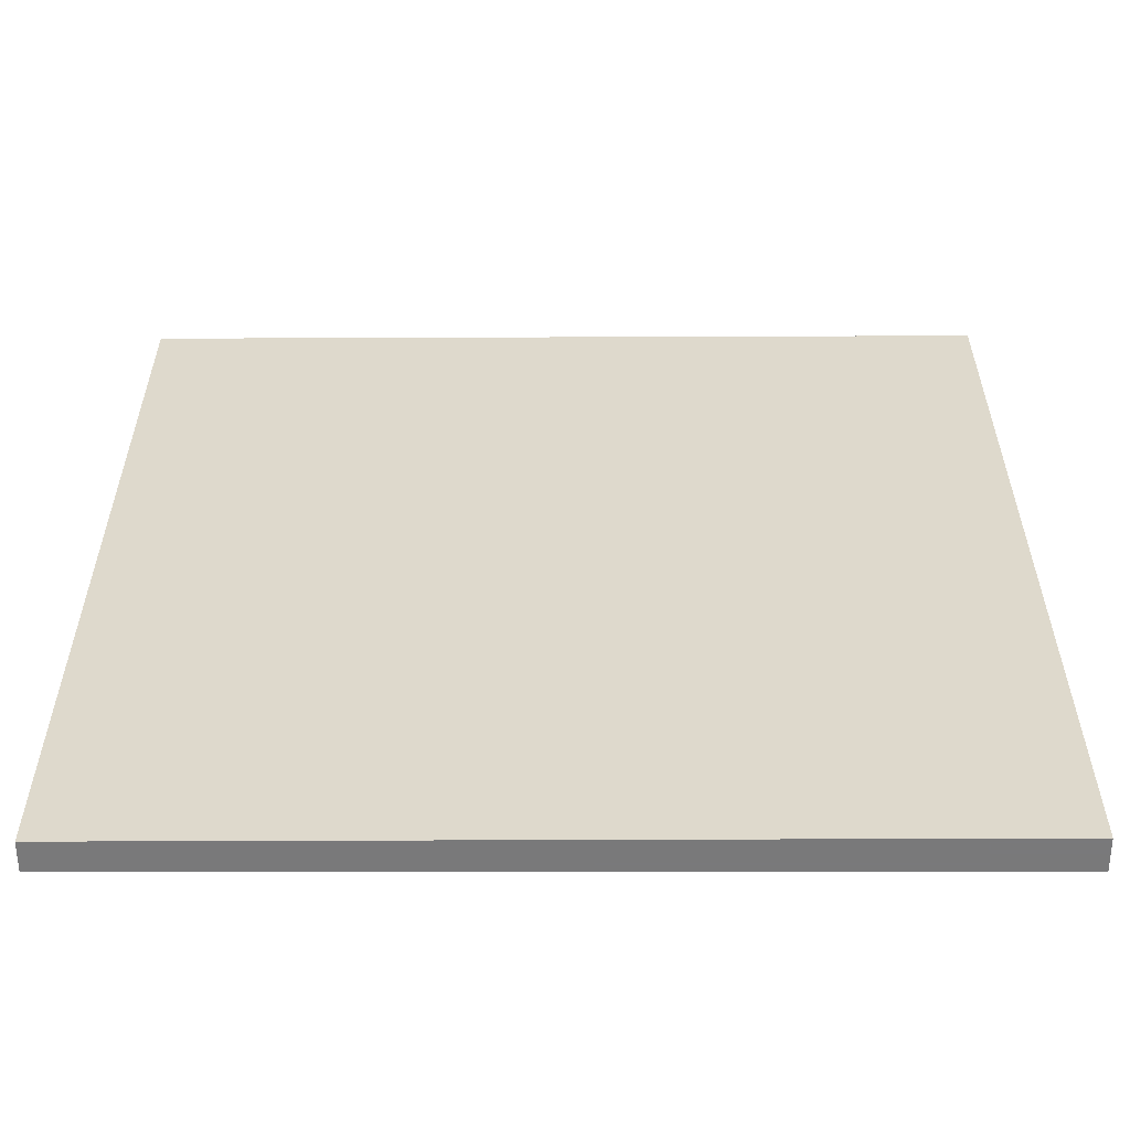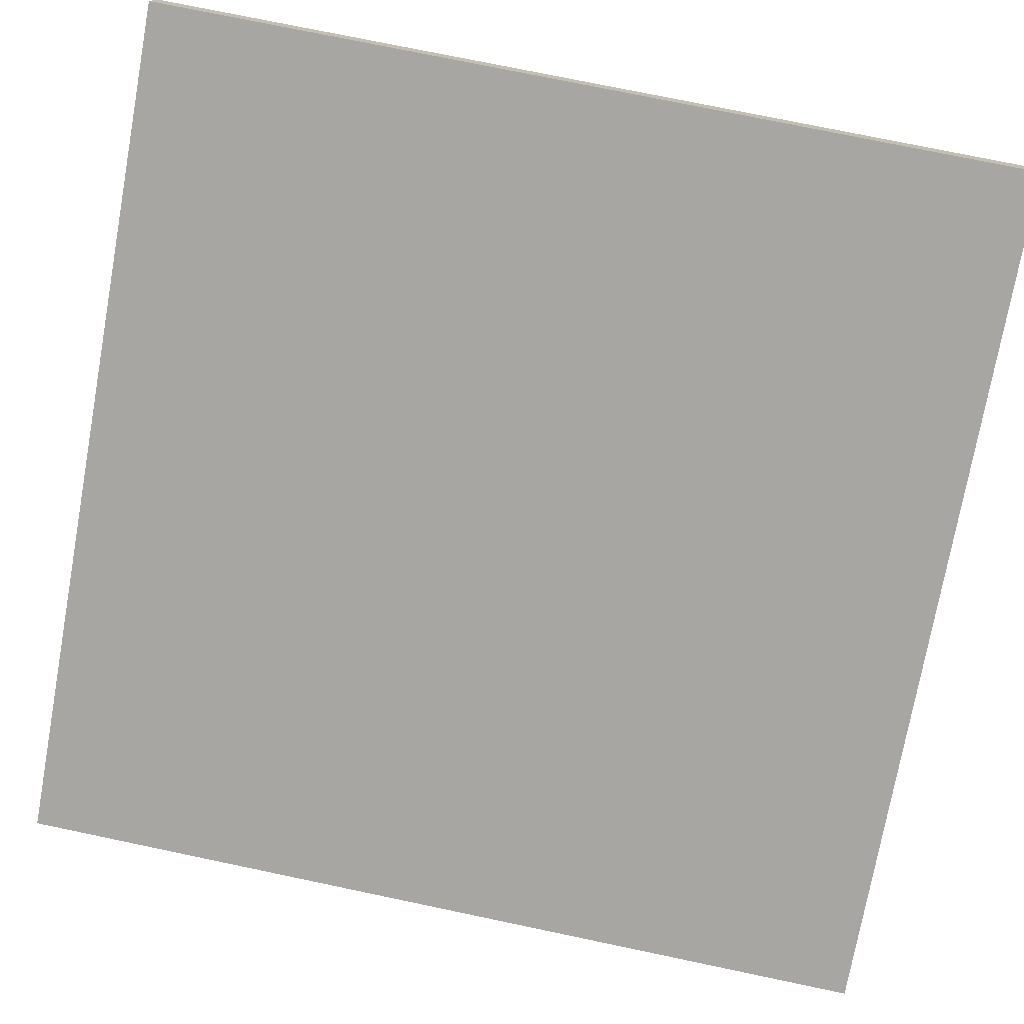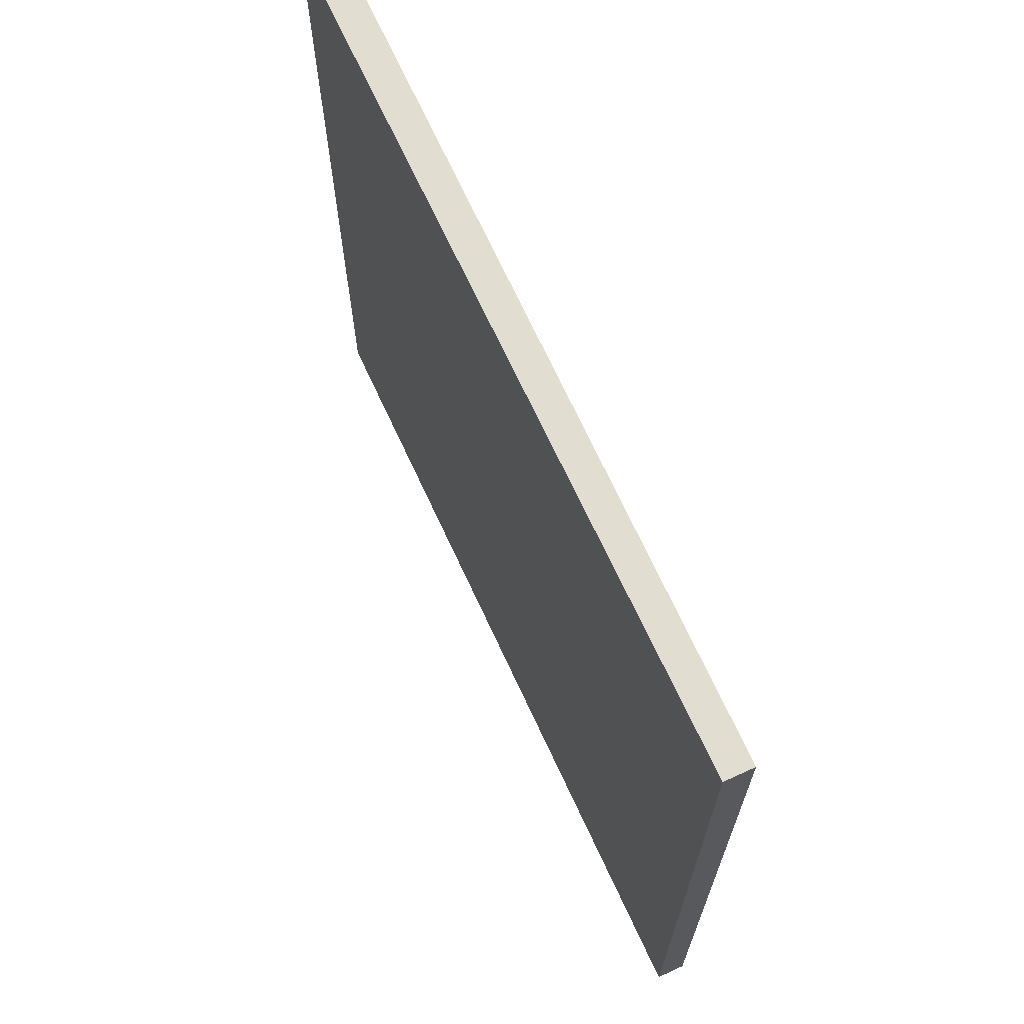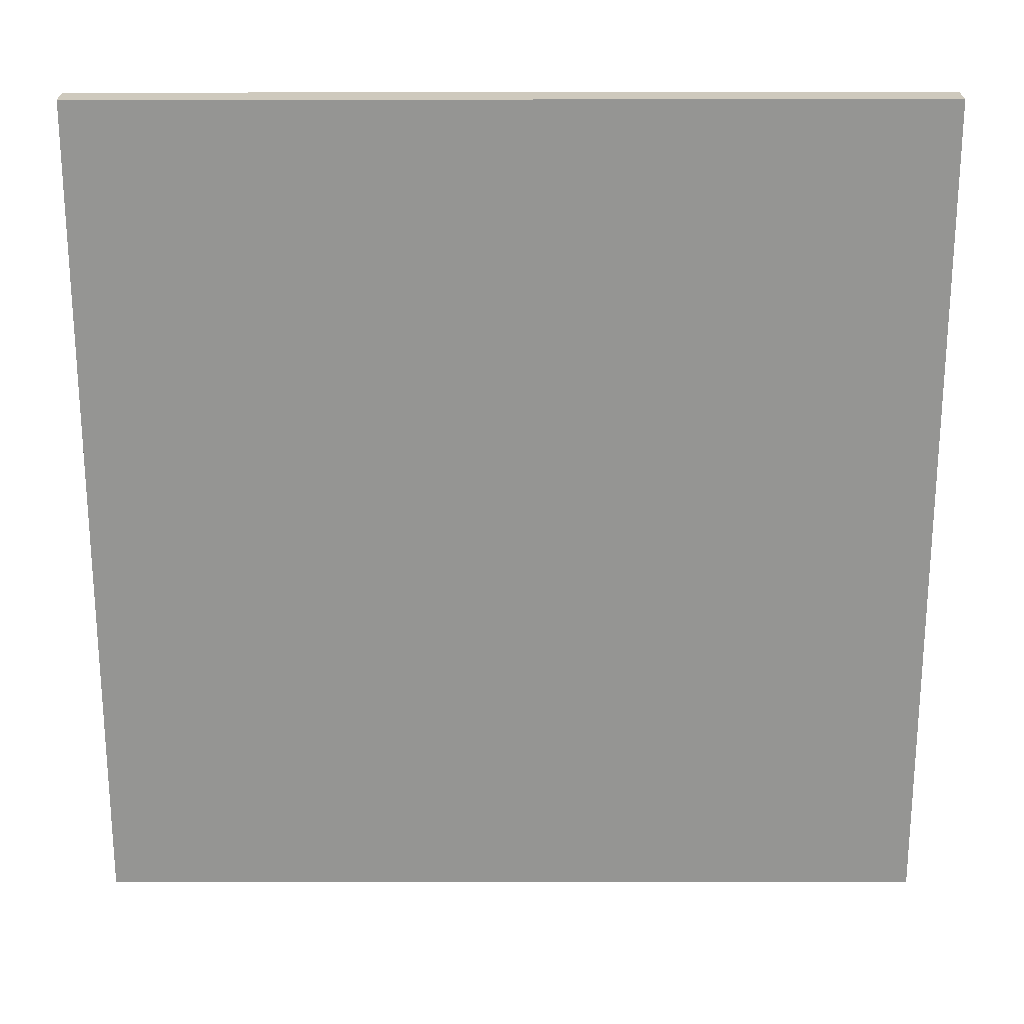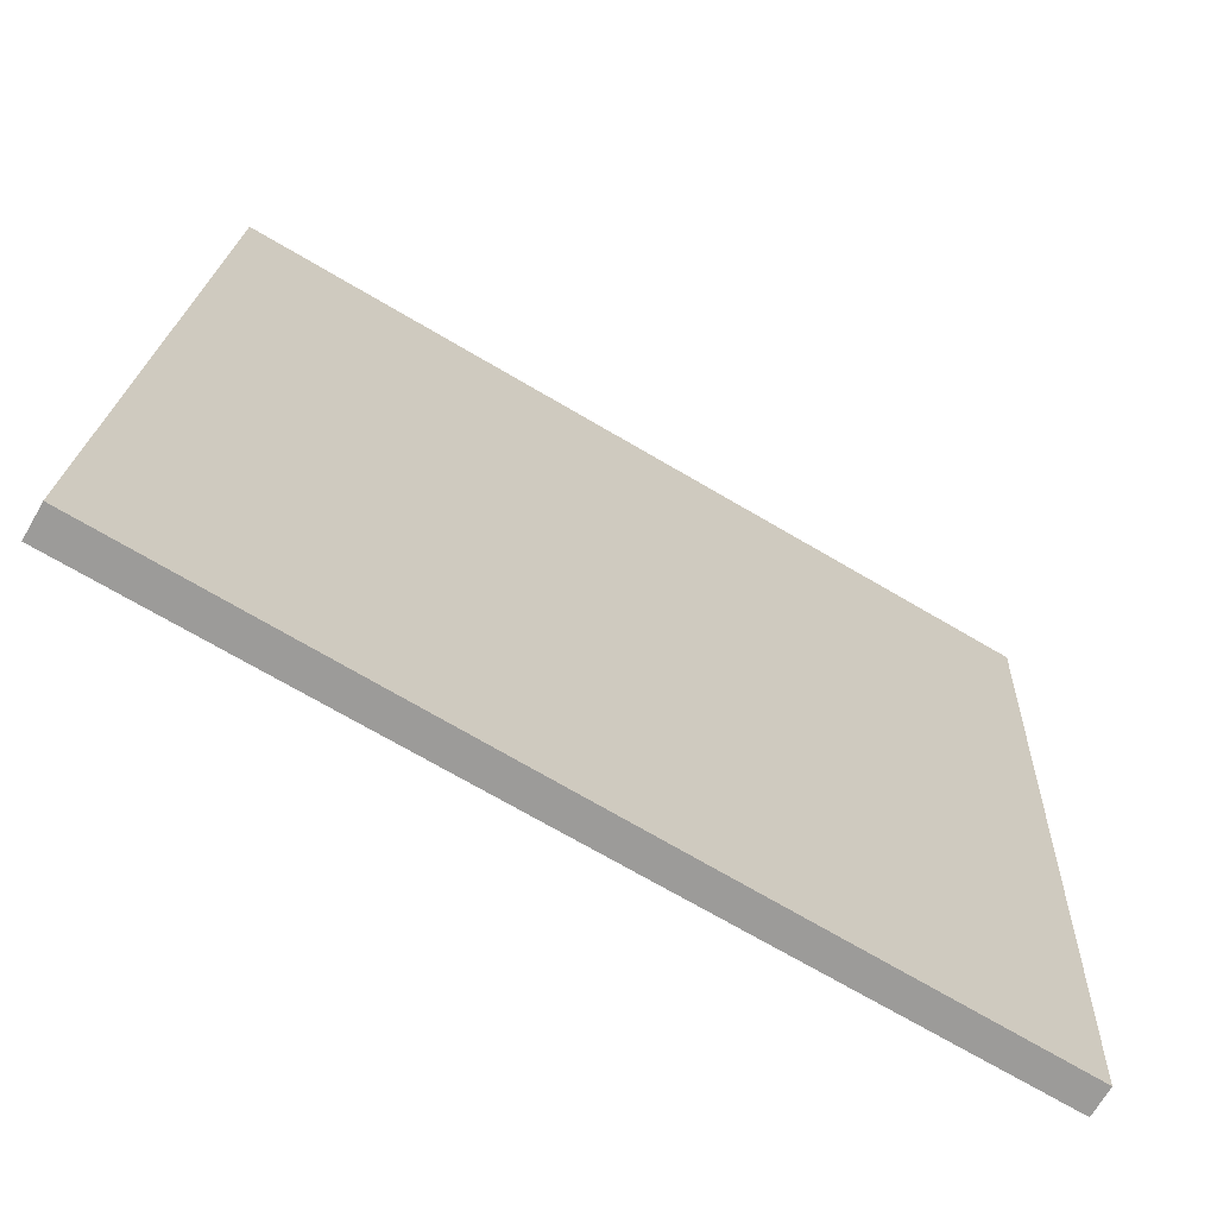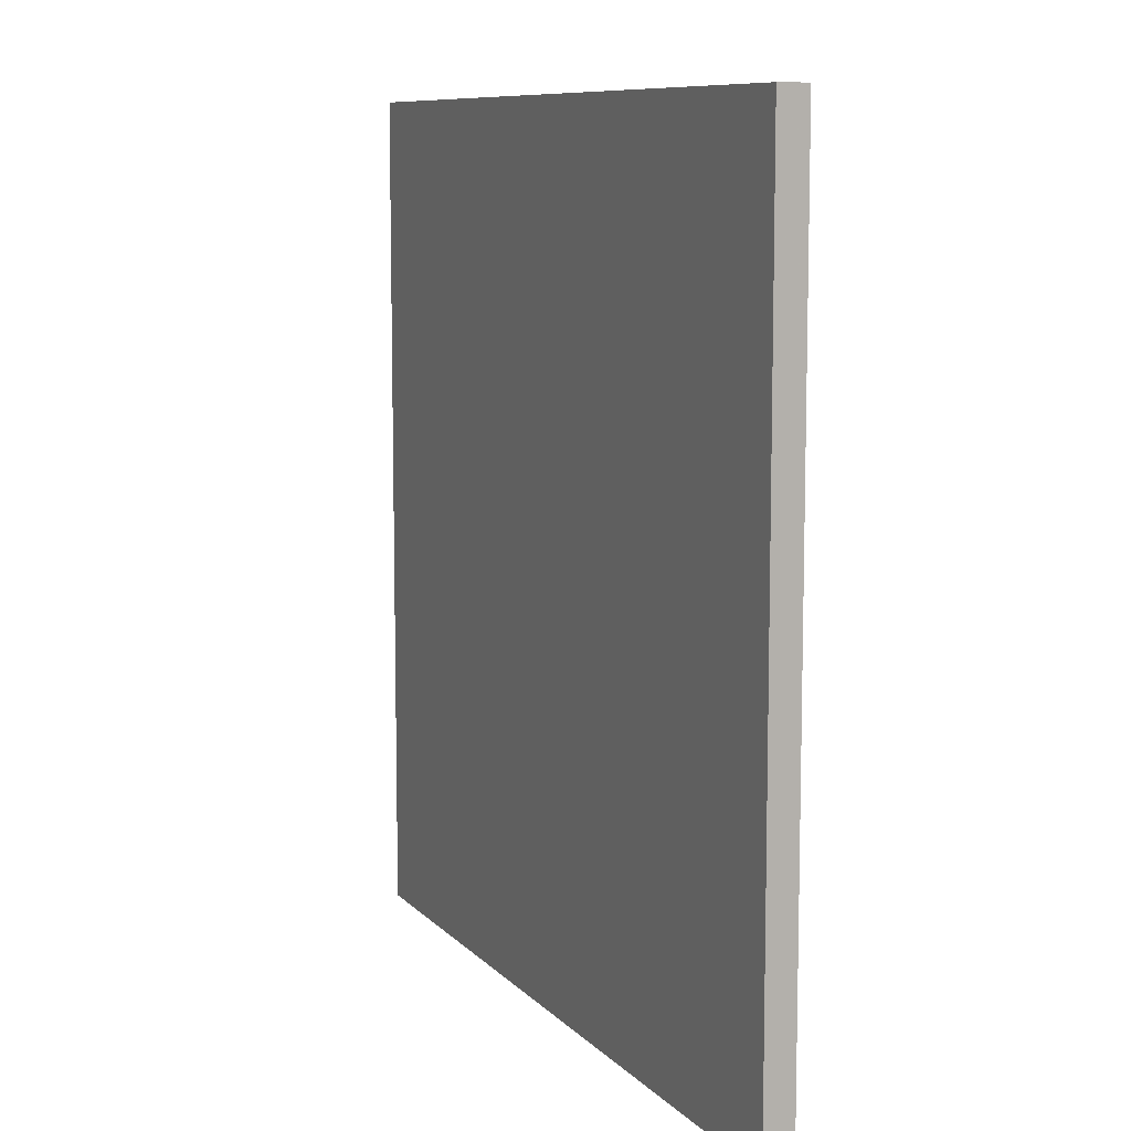
<metadata>
{"format":"obj","ext":"obj","renderer":"f3d","projection":"perspective","resolution":1024,"background":"white","views":[{"elev":-57.8,"azim":30.0,"up":"+Z"},{"elev":75.2,"azim":-78.2,"up":"+Y"},{"elev":68.6,"azim":-84.7,"up":"+Z"},{"elev":22.7,"azim":29.7,"up":"+Z"},{"elev":20.0,"azim":-177.5,"up":"+Y"},{"elev":9.1,"azim":-83.4,"up":"+Z"}]}
</metadata>
<code>
v 17.69 65.58 -3.801
v 17.69 65.58 3.801
v 17.82 65.35 -3.801
v 17.82 65.35 3.801
v 24.27 69.38 -3.801
v 24.27 69.38 3.801
v 24.42 69.12 -3.801
v 24.42 69.12 3.801
f 1 3 4
f 4 2 1
f 5 6 8
f 8 7 5
f 1 2 6
f 6 5 1
f 3 7 8
f 8 4 3
f 1 5 7
f 7 3 1
f 2 4 8
f 8 6 2

</code>
